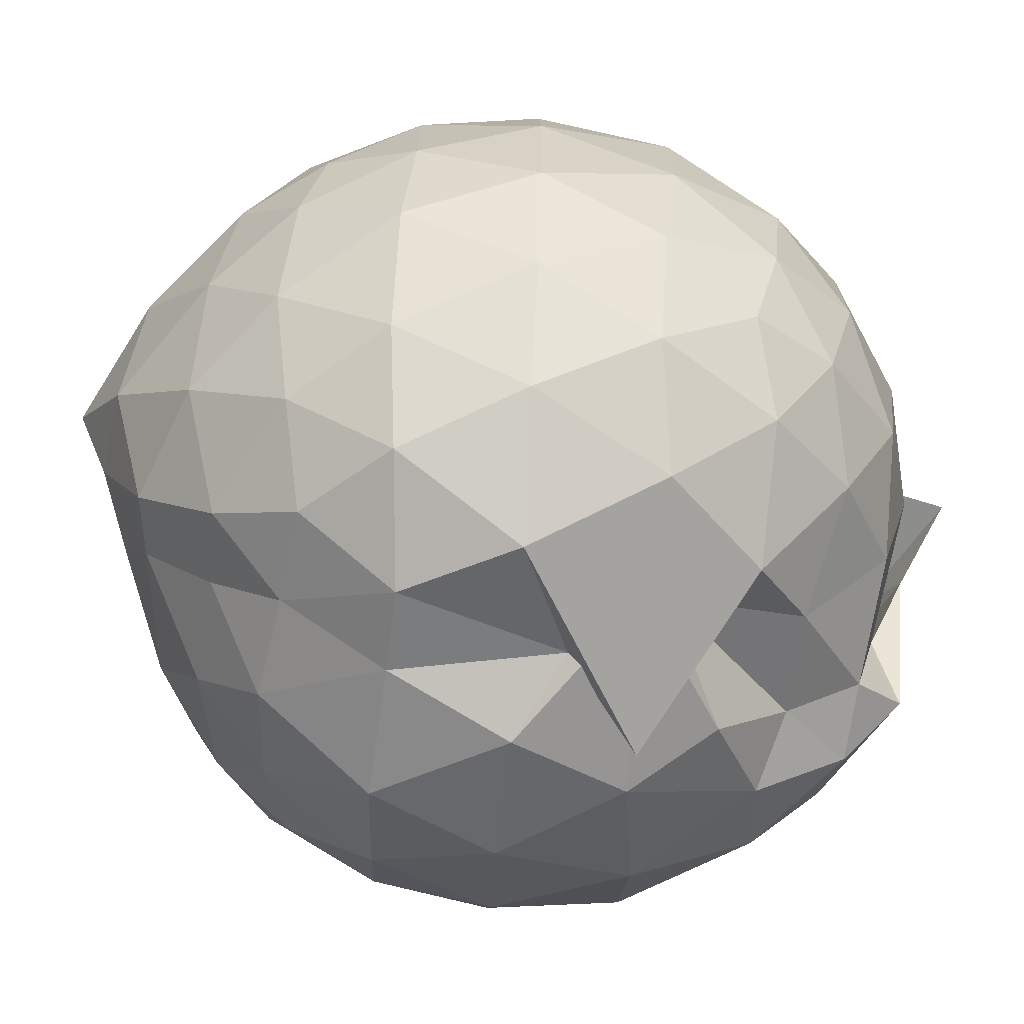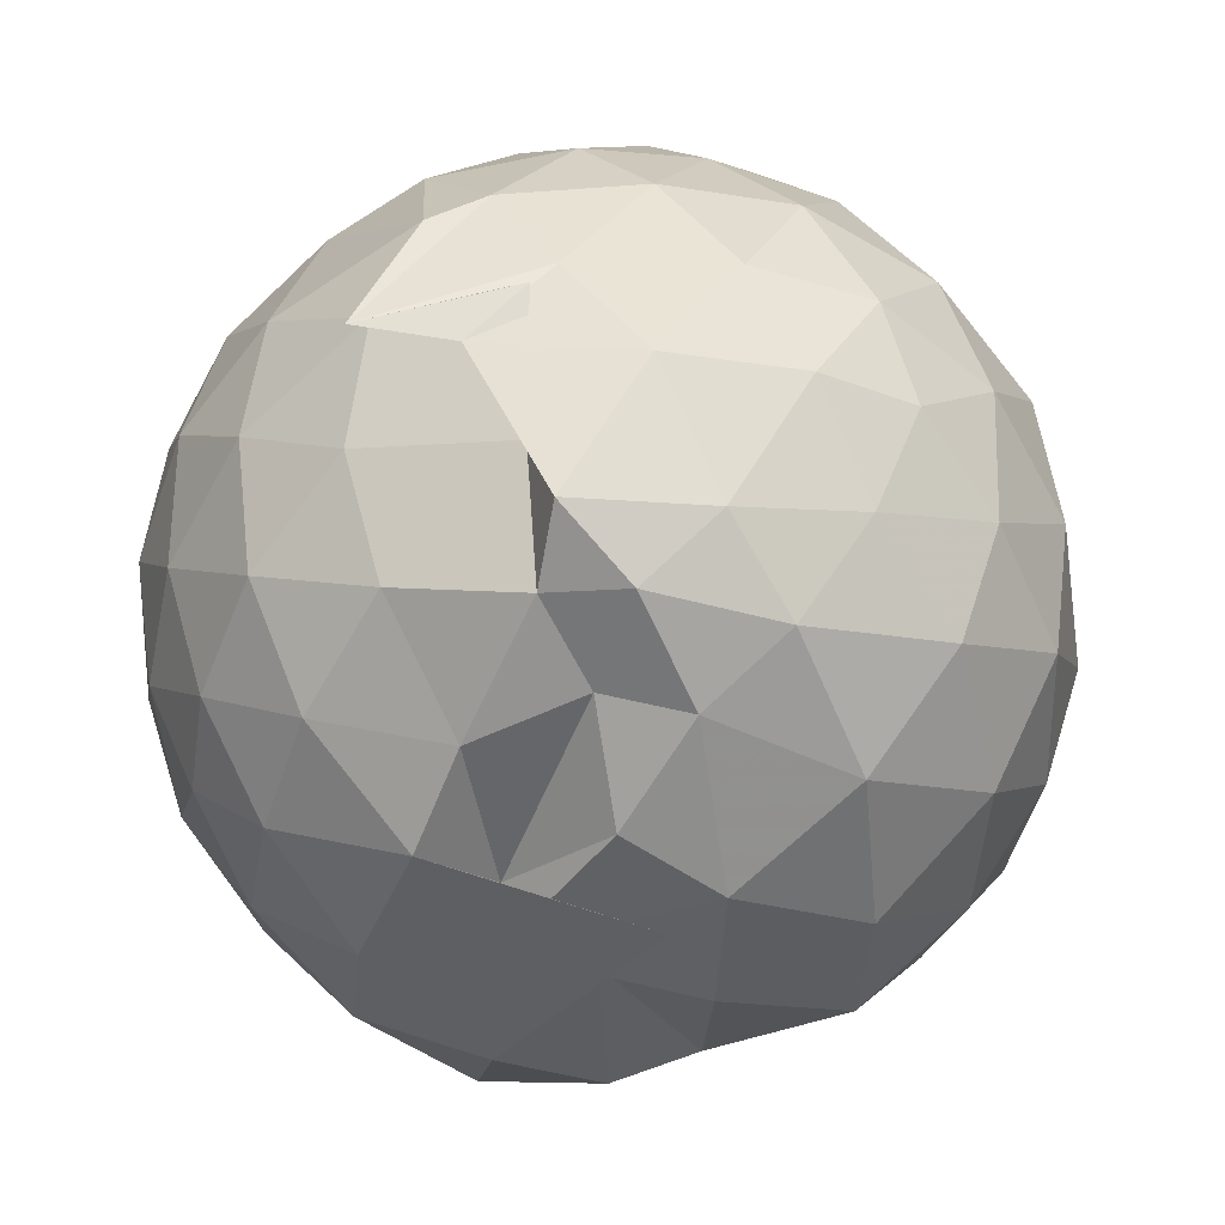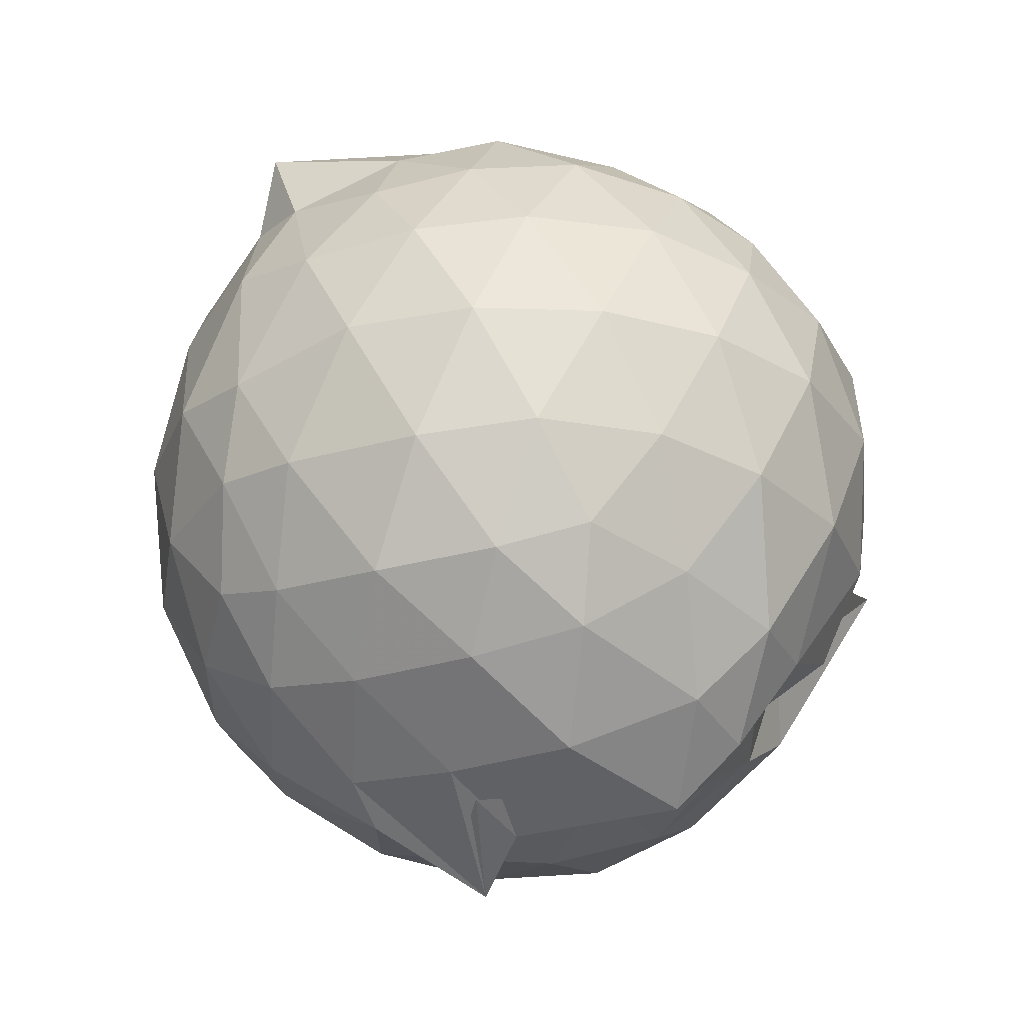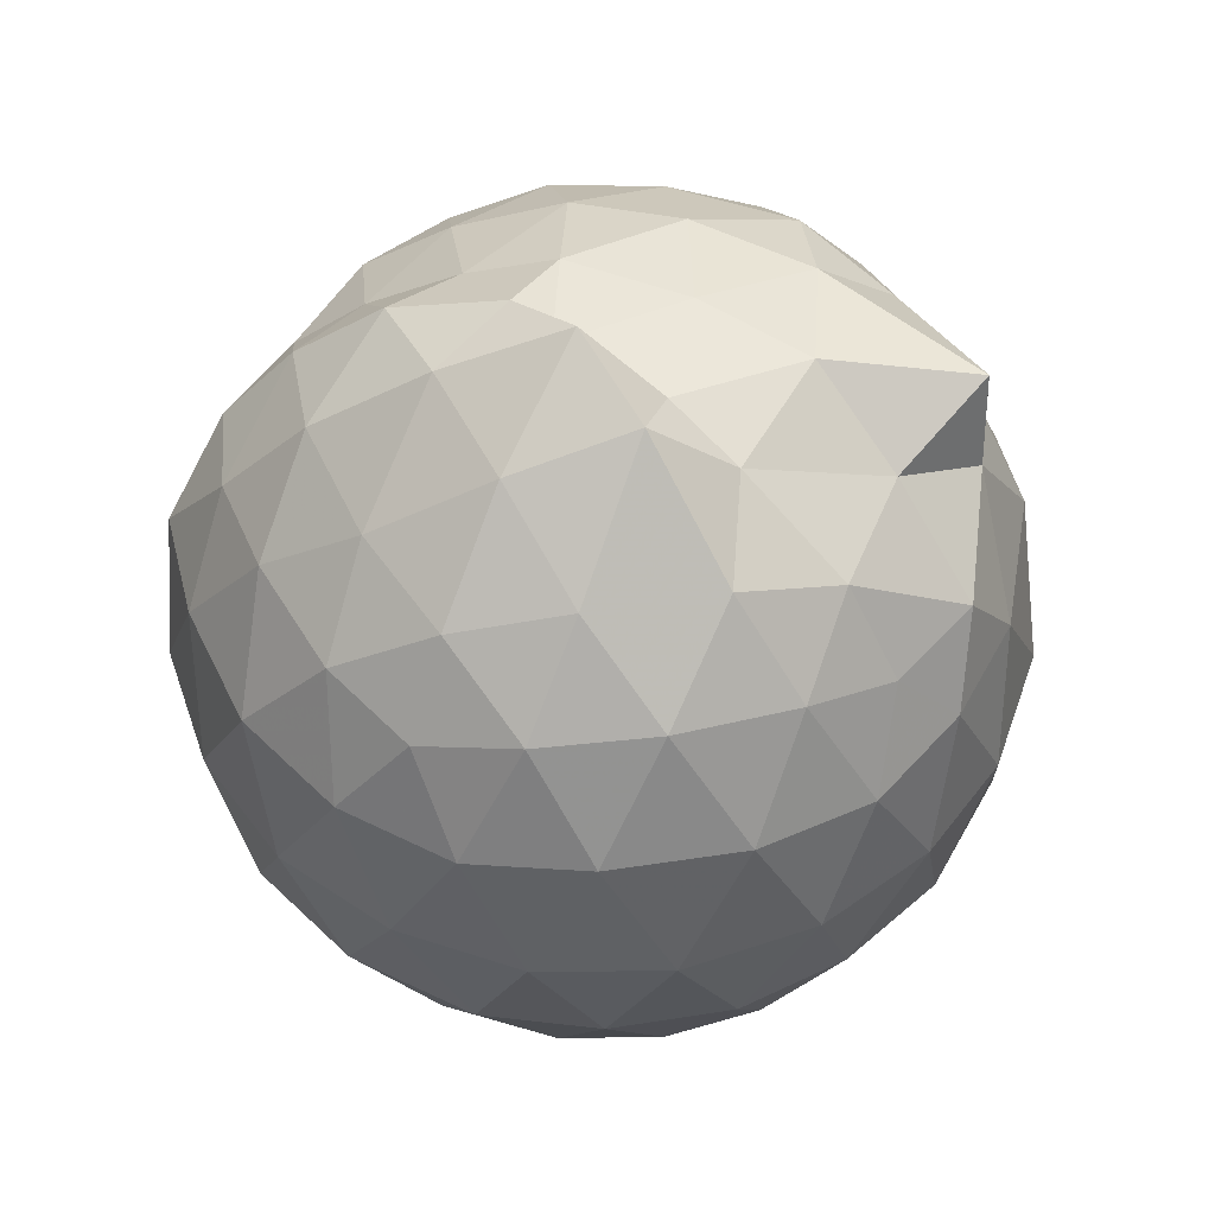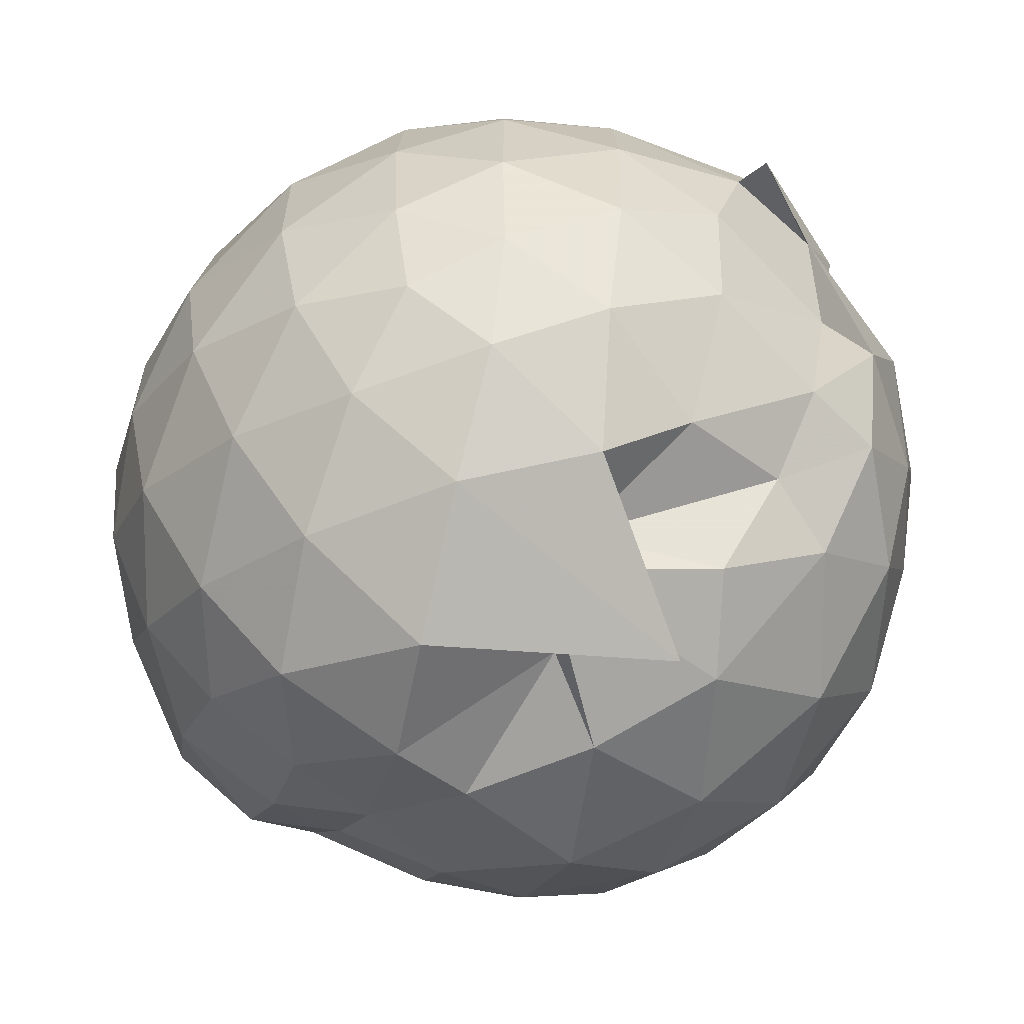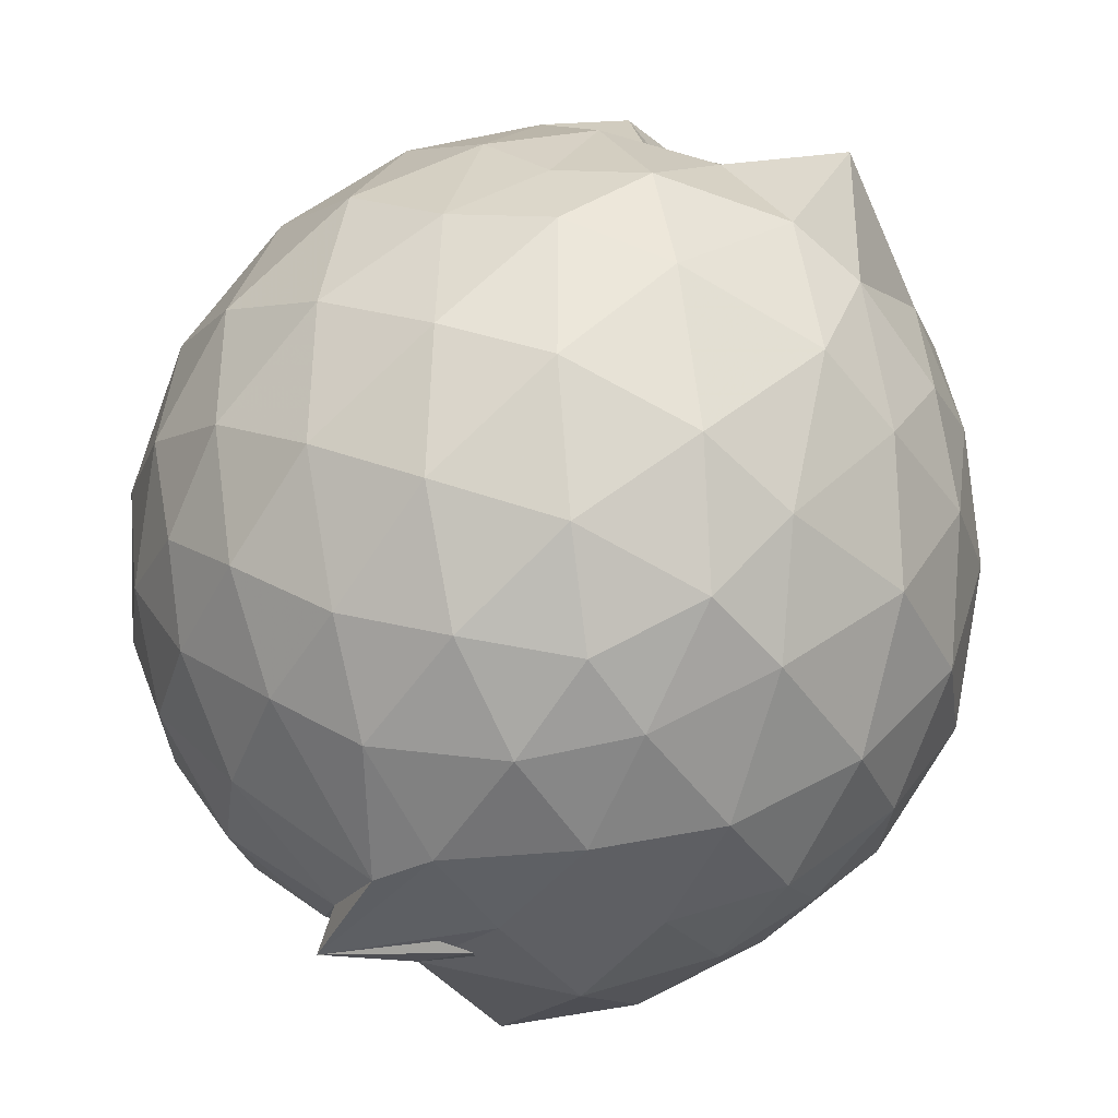
<metadata>
{"format":"obj","ext":"obj","renderer":"f3d","projection":"perspective","resolution":1024,"background":"white","views":[{"elev":-71.0,"azim":85.4,"up":"+Y"},{"elev":-30.4,"azim":-157.3,"up":"+Y"},{"elev":-30.3,"azim":-101.6,"up":"+Z"},{"elev":51.9,"azim":117.2,"up":"+Z"},{"elev":-63.5,"azim":141.8,"up":"+Y"},{"elev":66.2,"azim":-155.7,"up":"+Y"}]}
</metadata>
<code>
v 0.1401 -0.438 1.966
v -0.2196 -0.2407 0.04955
v 0.8568 -0.385 1.51
v 0.7938 -0.1574 1.567
v 0.6537 0.08409 1.591
v 0.4475 0.2883 1.564
v 0.2585 0.4078 1.498
v 0.04379 0.4767 1.542
v -0.2506 0.3656 1.617
v -0.425 0.2919 1.582
v -0.6459 0.1121 1.508
v -0.7261 -0.1165 1.556
v -0.766 -0.3839 1.582
v -0.7337 -0.6656 1.545
v -0.6514 -0.8807 1.49
v -0.4481 -1.019 1.542
v -0.214 -1.109 1.56
v 0.03021 -1.145 1.52
v 0.2571 -1.191 1.49
v 0.4692 -1.057 1.538
v 0.6459 -0.8547 1.582
v 0.7972 -0.6079 1.56
v 0.9386 -0.2425 1.297
v 0.8434 0.02797 1.328
v 0.6545 0.2836 1.328
v 0.4075 0.4457 1.289
v 0.1683 0.5209 1.341
v -0.09774 0.5237 1.341
v -0.4336 0.419 1.336
v -0.6203 0.2766 1.291
v -0.798 0.03432 1.292
v -0.8737 -0.2323 1.316
v -0.8853 -0.5469 1.311
v -0.8095 -0.8137 1.275
v -0.6347 -1.051 1.28
v -0.3845 -1.225 1.293
v -0.06686 -1.266 1.273
v 0.1319 -1.308 1.264
v 0.4349 -1.245 1.291
v 0.6543 -1.052 1.318
v 0.8468 -0.8019 1.32
v 0.9336 -0.5303 1.298
v 0.9471 -0.08401 1.013
v 0.804 0.1915 1.014
v 0.5665 0.4103 1.013
v 0.2905 0.5368 1.006
v 0.02666 0.5827 1.022
v -0.2982 0.5358 1.006
v -0.5163 0.4178 0.9671
v -0.7657 0.1835 1.003
v -0.9099 -0.09313 1
v -0.958 -0.3975 0.9997
v -0.9235 -0.6891 0.99
v -0.7796 -0.9632 0.9901
v -0.5279 -1.188 0.9989
v -0.2036 -1.296 0.9879
v -0.006534 -1.234 0.8793
v 0.2674 -1.337 0.9992
v 0.5804 -1.19 1.009
v 0.796 -0.9656 1.009
v 0.9387 -0.6905 1.01
v 0.987 -0.3863 1.012
v 0.8472 0.04462 0.7259
v 0.6721 0.2777 0.7256
v 0.4361 0.4303 0.7014
v 0.1638 0.5238 0.692
v -0.1386 0.5345 0.7208
v -0.4395 0.4312 0.7285
v -0.6112 0.2933 0.7025
v -0.8162 0.0211 0.6879
v -0.9078 -0.2479 0.7133
v -0.8999 -0.5464 0.7108
v -0.821 -0.8093 0.6785
v -0.6256 -1.054 0.6766
v -0.3357 -1.221 0.7182
v 0.1369 -1.242 0.7284
v -0.2203 -1.278 0.7098
v 0.4113 -1.217 0.6911
v 0.6722 -1.053 0.7284
v 0.8453 -0.8213 0.7252
v 0.9285 -0.5466 0.6989
v 0.93 -0.2294 0.6975
v 0.6929 0.1142 0.5089
v 0.5047 0.2634 0.4563
v 0.2434 0.361 0.4156
v -0.007967 0.4166 0.4491
v -0.2673 0.4064 0.5163
v -0.4195 0.2864 0.4604
v -0.6284 0.07978 0.4238
v -0.7702 -0.1789 0.4382
v -0.8204 -0.3918 0.5012
v -0.7408 -0.6409 0.4407
v -0.6019 -0.8796 0.3817
v -0.4053 -1.011 0.4013
v -0.1962 -1.154 0.5214
v 0.1006 -1.133 0.6629
v 0.1893 -1.15 0.466
v 0.5009 -1.036 0.4562
v 0.6947 -0.8926 0.5095
v 0.7778 -0.6699 0.455
v 0.8101 -0.3899 0.4294
v 0.7772 -0.1103 0.4542
v 0.716 -0.3824 1.71
v 0.5908 -0.1435 1.776
v 0.4039 0.0981 1.77
v 0.237 0.2737 1.708
v -0.03519 0.2573 1.746
v -0.2914 0.3397 1.841
v -0.5279 0.03684 1.713
v -0.5825 -0.2169 1.776
v -0.5708 -0.5342 1.747
v -0.5295 -0.8042 1.669
v -0.2723 -0.909 1.715
v -0.005093 -0.9731 1.691
v 0.1847 -1.04 1.688
v 0.4143 -0.864 1.769
v 0.6004 -0.6246 1.757
v 0.4677 -0.3797 1.922
v 0.2888 -0.1544 2.009
v 0.1847 0.005993 1.865
v -0.1169 0.02678 1.904
v -0.3813 -0.08798 1.87
v -0.3727 -0.3864 1.887
v -0.3548 -0.6627 1.828
v -0.03393 -0.7419 1.865
v 0.1363 -0.8309 1.878
v 0.3115 -0.6148 1.962
v 0.1693 -0.3647 2.078
v 0.1327 -0.1816 1.926
v -0.1295 -0.2513 1.936
v -0.1008 -0.5464 1.938
v 0.09781 -0.5543 1.996
v 0.5777 0.03061 0.3201
v 0.3264 0.1604 0.2616
v 0.0957 0.2226 0.2281
v -0.2024 0.2672 0.3082
v -0.3865 0.08538 0.2558
v -0.5683 -0.1607 0.2535
v -0.6832 -0.4037 0.3017
v -0.5374 -0.7124 0.2113
v -0.3749 -0.8611 0.1819
v -0.224 -0.9546 0.3457
v 0.03634 -1.015 0.3377
v 0.3244 -0.9332 0.2645
v 0.5757 -0.8079 0.3161
v 0.6316 -0.5441 0.2523
v 0.6301 -0.2377 0.2524
v 0.3825 -0.1022 0.1431
v 0.004234 -0.03212 0.04943
v -0.1045 0.04405 0.1183
v -0.2547 -0.1716 0.1012
v -0.4442 -0.4207 0.1023
v -0.277 -0.727 0.0431
v -0.1902 -0.8373 0.1654
v 0.1045 -0.777 0.1297
v 0.3854 -0.6834 0.1371
v 0.4059 -0.3894 0.1034
v 0.09494 -0.2489 0.02437
v 0.09644 -0.3274 -0.07053
v -0.1004 -0.3648 0.01379
v -0.195 -0.5511 0.1003
v 0.1543 -0.509 0.05705
f 3 23 4
f 4 23 24
f 4 24 5
f 5 24 25
f 5 25 6
f 6 25 26
f 6 26 7
f 7 26 27
f 7 27 8
f 8 27 28
f 8 28 9
f 9 28 29
f 9 29 10
f 10 29 30
f 10 30 11
f 11 30 31
f 11 31 12
f 12 31 32
f 12 32 13
f 13 32 33
f 13 33 14
f 14 33 34
f 14 34 15
f 15 34 35
f 15 35 16
f 16 35 36
f 16 36 17
f 17 36 37
f 17 37 18
f 18 37 38
f 18 38 19
f 19 38 39
f 19 39 20
f 20 39 40
f 20 40 21
f 21 40 41
f 21 41 22
f 22 41 42
f 22 42 3
f 3 42 23
f 23 43 24
f 24 43 44
f 24 44 25
f 25 44 45
f 25 45 26
f 26 45 46
f 26 46 27
f 27 46 47
f 27 47 28
f 28 47 48
f 28 48 29
f 29 48 49
f 29 49 30
f 30 49 50
f 30 50 31
f 31 50 51
f 31 51 32
f 32 51 52
f 32 52 33
f 33 52 53
f 33 53 34
f 34 53 54
f 34 54 35
f 35 54 55
f 35 55 36
f 36 55 56
f 36 56 37
f 37 56 57
f 37 57 38
f 38 57 58
f 38 58 39
f 39 58 59
f 39 59 40
f 40 59 60
f 40 60 41
f 41 60 61
f 41 61 42
f 42 61 62
f 42 62 23
f 23 62 43
f 43 63 44
f 44 63 64
f 44 64 45
f 45 64 65
f 45 65 46
f 46 65 66
f 46 66 47
f 47 66 67
f 47 67 48
f 48 67 68
f 48 68 49
f 49 68 69
f 49 69 50
f 50 69 70
f 50 70 51
f 51 70 71
f 51 71 52
f 52 71 72
f 52 72 53
f 53 72 73
f 53 73 54
f 54 73 74
f 54 74 55
f 55 74 75
f 55 75 56
f 56 75 76
f 56 76 57
f 57 76 77
f 57 77 58
f 58 77 78
f 58 78 59
f 59 78 79
f 59 79 60
f 60 79 80
f 60 80 61
f 61 80 81
f 61 81 62
f 62 81 82
f 62 82 43
f 43 82 63
f 63 83 64
f 64 83 84
f 64 84 65
f 65 84 85
f 65 85 66
f 66 85 86
f 66 86 67
f 67 86 87
f 67 87 68
f 68 87 88
f 68 88 69
f 69 88 89
f 69 89 70
f 70 89 90
f 70 90 71
f 71 90 91
f 71 91 72
f 72 91 92
f 72 92 73
f 73 92 93
f 73 93 74
f 74 93 94
f 74 94 75
f 75 94 95
f 75 95 76
f 76 95 96
f 76 96 77
f 77 96 97
f 77 97 78
f 78 97 98
f 78 98 79
f 79 98 99
f 79 99 80
f 80 99 100
f 80 100 81
f 81 100 101
f 81 101 82
f 82 101 102
f 82 102 63
f 63 102 83
f 103 104 118
f 104 119 118
f 104 105 119
f 105 120 119
f 105 106 120
f 106 107 120
f 107 121 120
f 107 108 121
f 108 122 121
f 108 109 122
f 109 110 122
f 110 123 122
f 110 111 123
f 111 124 123
f 111 112 124
f 112 113 124
f 113 125 124
f 113 114 125
f 114 126 125
f 114 115 126
f 115 116 126
f 116 127 126
f 116 117 127
f 117 118 127
f 117 103 118
f 118 119 128
f 119 129 128
f 119 120 129
f 120 121 129
f 121 130 129
f 121 122 130
f 122 123 130
f 123 131 130
f 123 124 131
f 124 125 131
f 125 132 131
f 125 126 132
f 126 127 132
f 127 128 132
f 127 118 128
f 133 148 134
f 134 148 149
f 134 149 135
f 135 149 150
f 135 150 136
f 136 150 137
f 137 150 151
f 137 151 138
f 138 151 152
f 138 152 139
f 139 152 140
f 140 152 153
f 140 153 141
f 141 153 154
f 141 154 142
f 142 154 143
f 143 154 155
f 143 155 144
f 144 155 156
f 144 156 145
f 145 156 146
f 146 156 157
f 146 157 147
f 147 157 148
f 147 148 133
f 148 158 149
f 149 158 159
f 149 159 150
f 150 159 151
f 151 159 160
f 151 160 152
f 152 160 153
f 153 160 161
f 153 161 154
f 154 161 155
f 155 161 162
f 155 162 156
f 156 162 157
f 157 162 158
f 157 158 148
f 3 4 103
f 103 4 104
f 4 5 104
f 104 5 105
f 5 6 105
f 105 6 106
f 6 7 106
f 7 8 106
f 106 8 107
f 8 9 107
f 107 9 108
f 9 10 108
f 108 10 109
f 10 11 109
f 11 12 109
f 109 12 110
f 12 13 110
f 110 13 111
f 13 14 111
f 111 14 112
f 14 15 112
f 15 16 112
f 112 16 113
f 16 17 113
f 113 17 114
f 17 18 114
f 114 18 115
f 18 19 115
f 19 20 115
f 115 20 116
f 20 21 116
f 116 21 117
f 21 22 117
f 117 22 103
f 22 3 103
f 83 133 84
f 84 133 134
f 84 134 85
f 85 134 135
f 85 135 86
f 86 135 136
f 86 136 87
f 87 136 88
f 88 136 137
f 88 137 89
f 89 137 138
f 89 138 90
f 90 138 139
f 90 139 91
f 91 139 92
f 92 139 140
f 92 140 93
f 93 140 141
f 93 141 94
f 94 141 142
f 94 142 95
f 95 142 96
f 96 142 143
f 96 143 97
f 97 143 144
f 97 144 98
f 98 144 145
f 98 145 99
f 99 145 100
f 100 145 146
f 100 146 101
f 101 146 147
f 101 147 102
f 102 147 133
f 102 133 83
f 128 129 1
f 129 130 1
f 130 131 1
f 131 132 1
f 132 128 1
f 159 158 2
f 160 159 2
f 161 160 2
f 162 161 2
f 158 162 2

</code>
